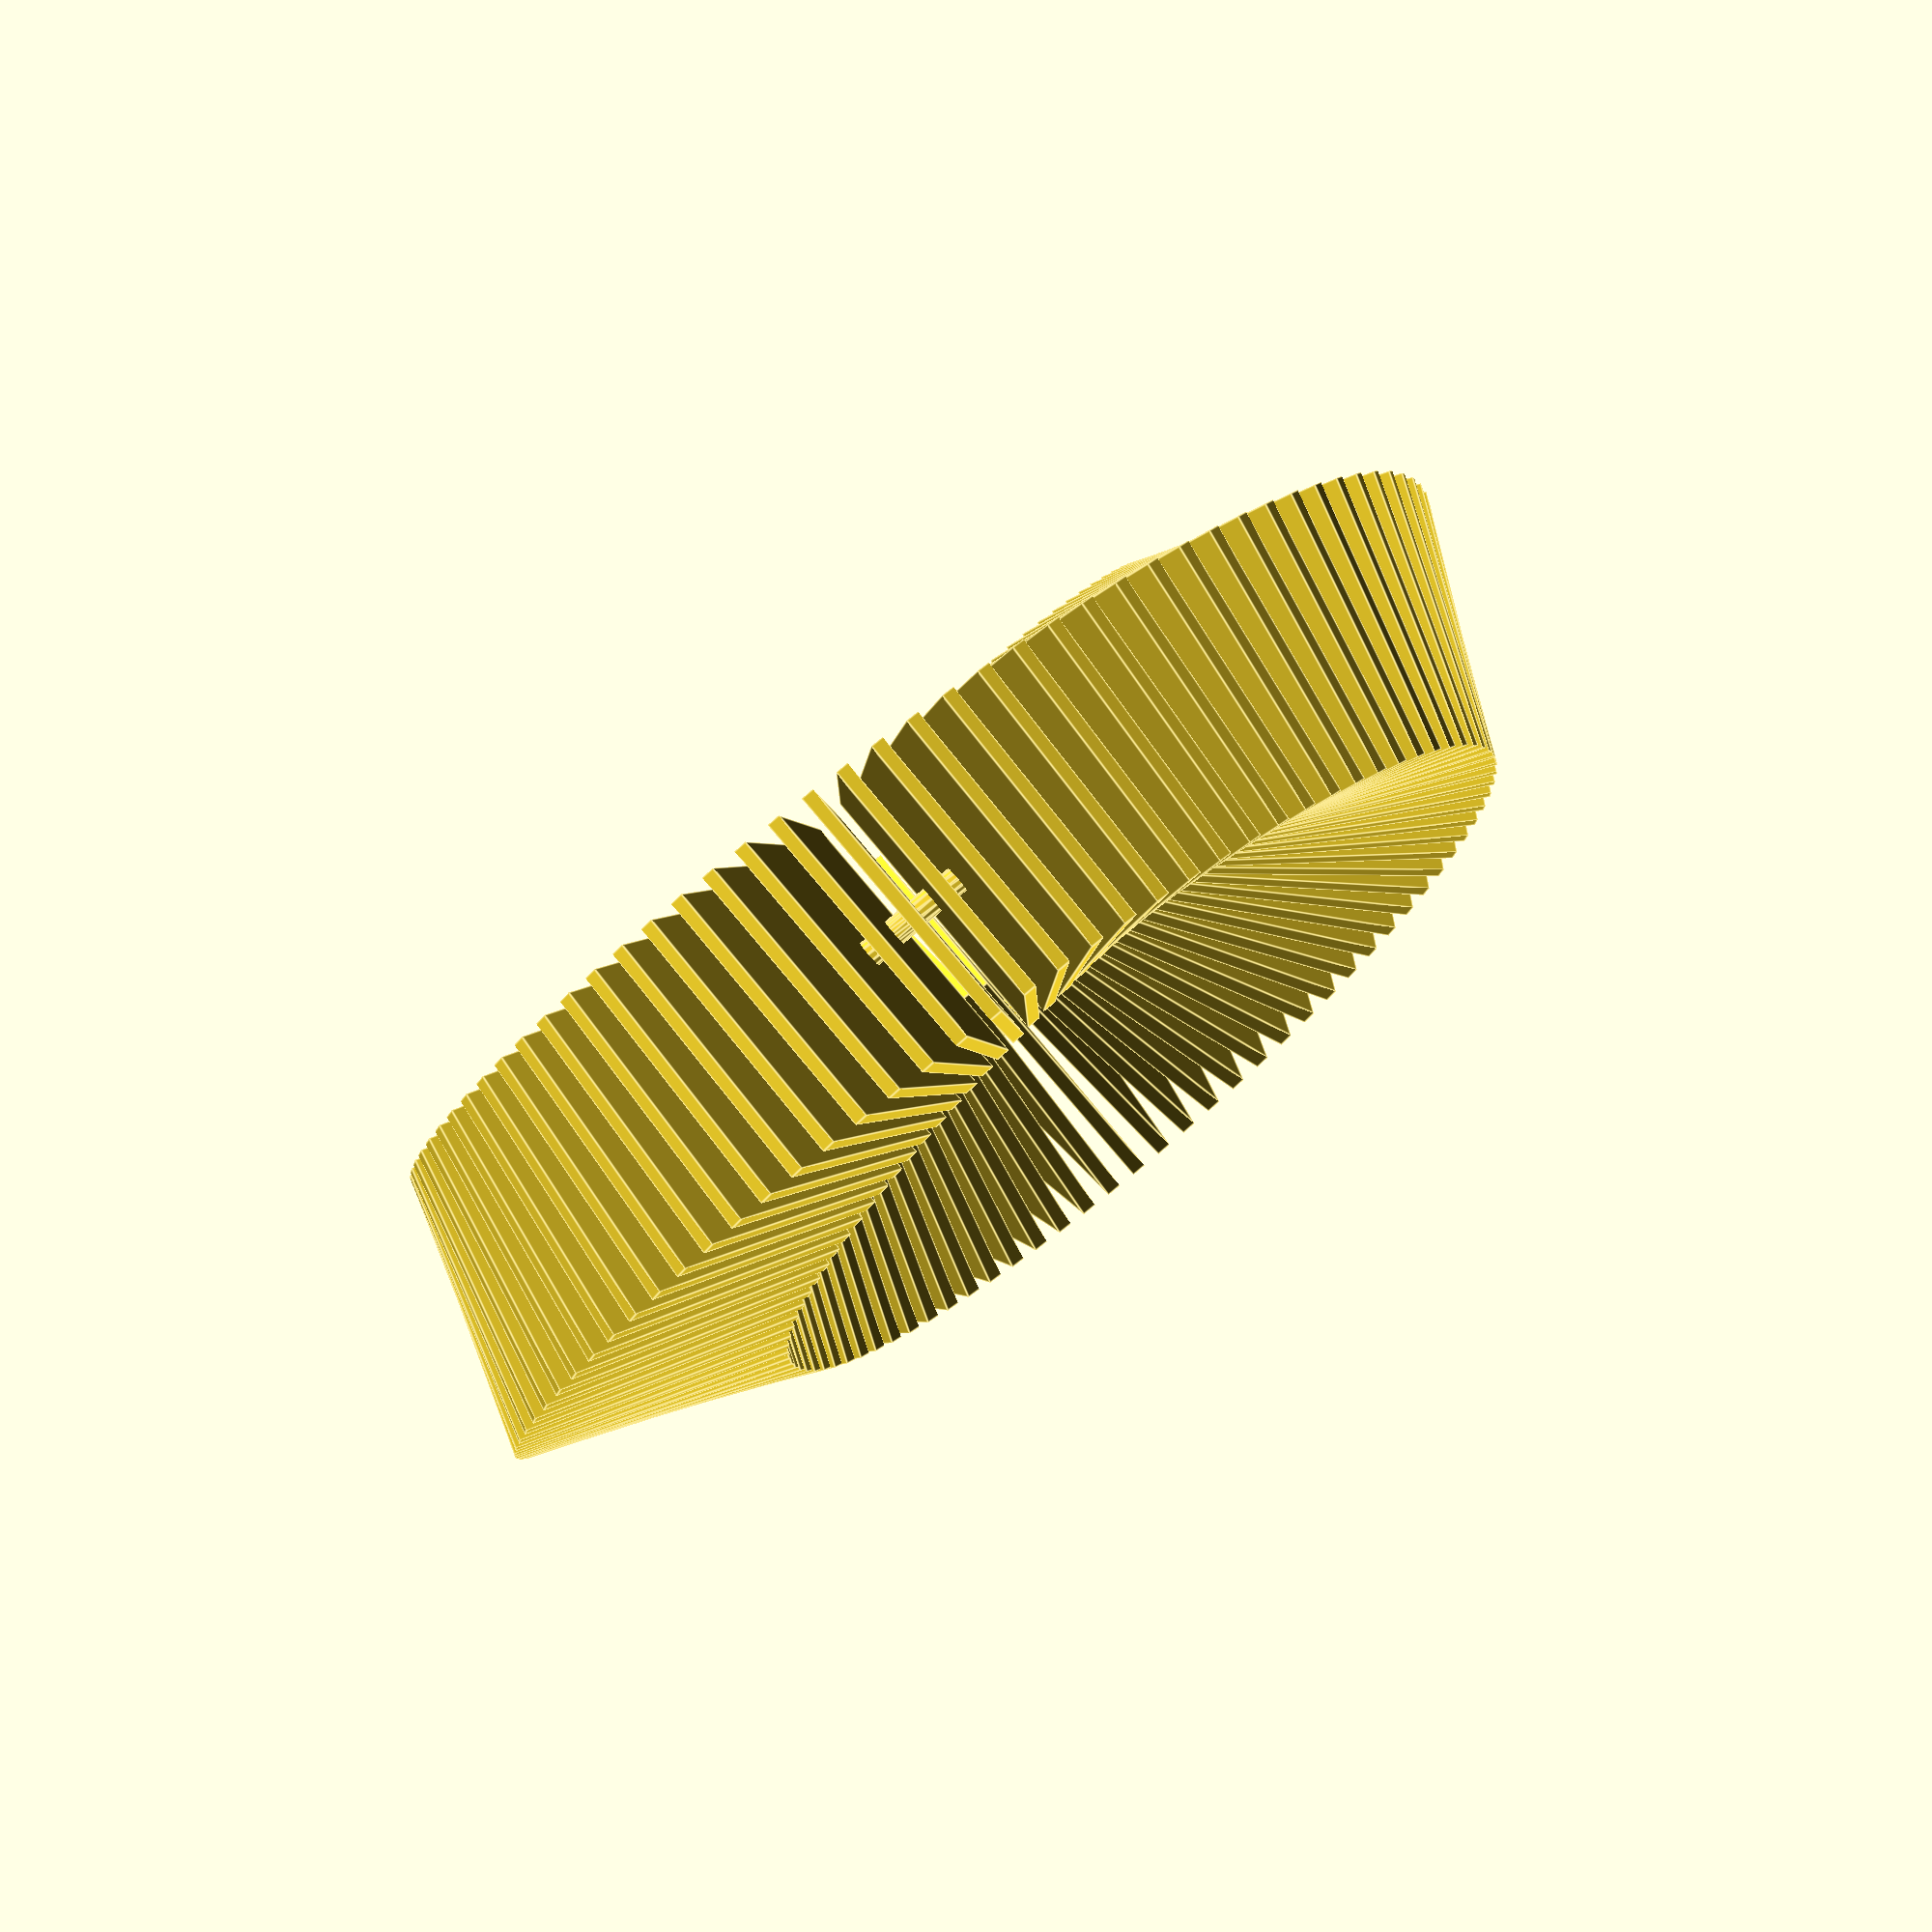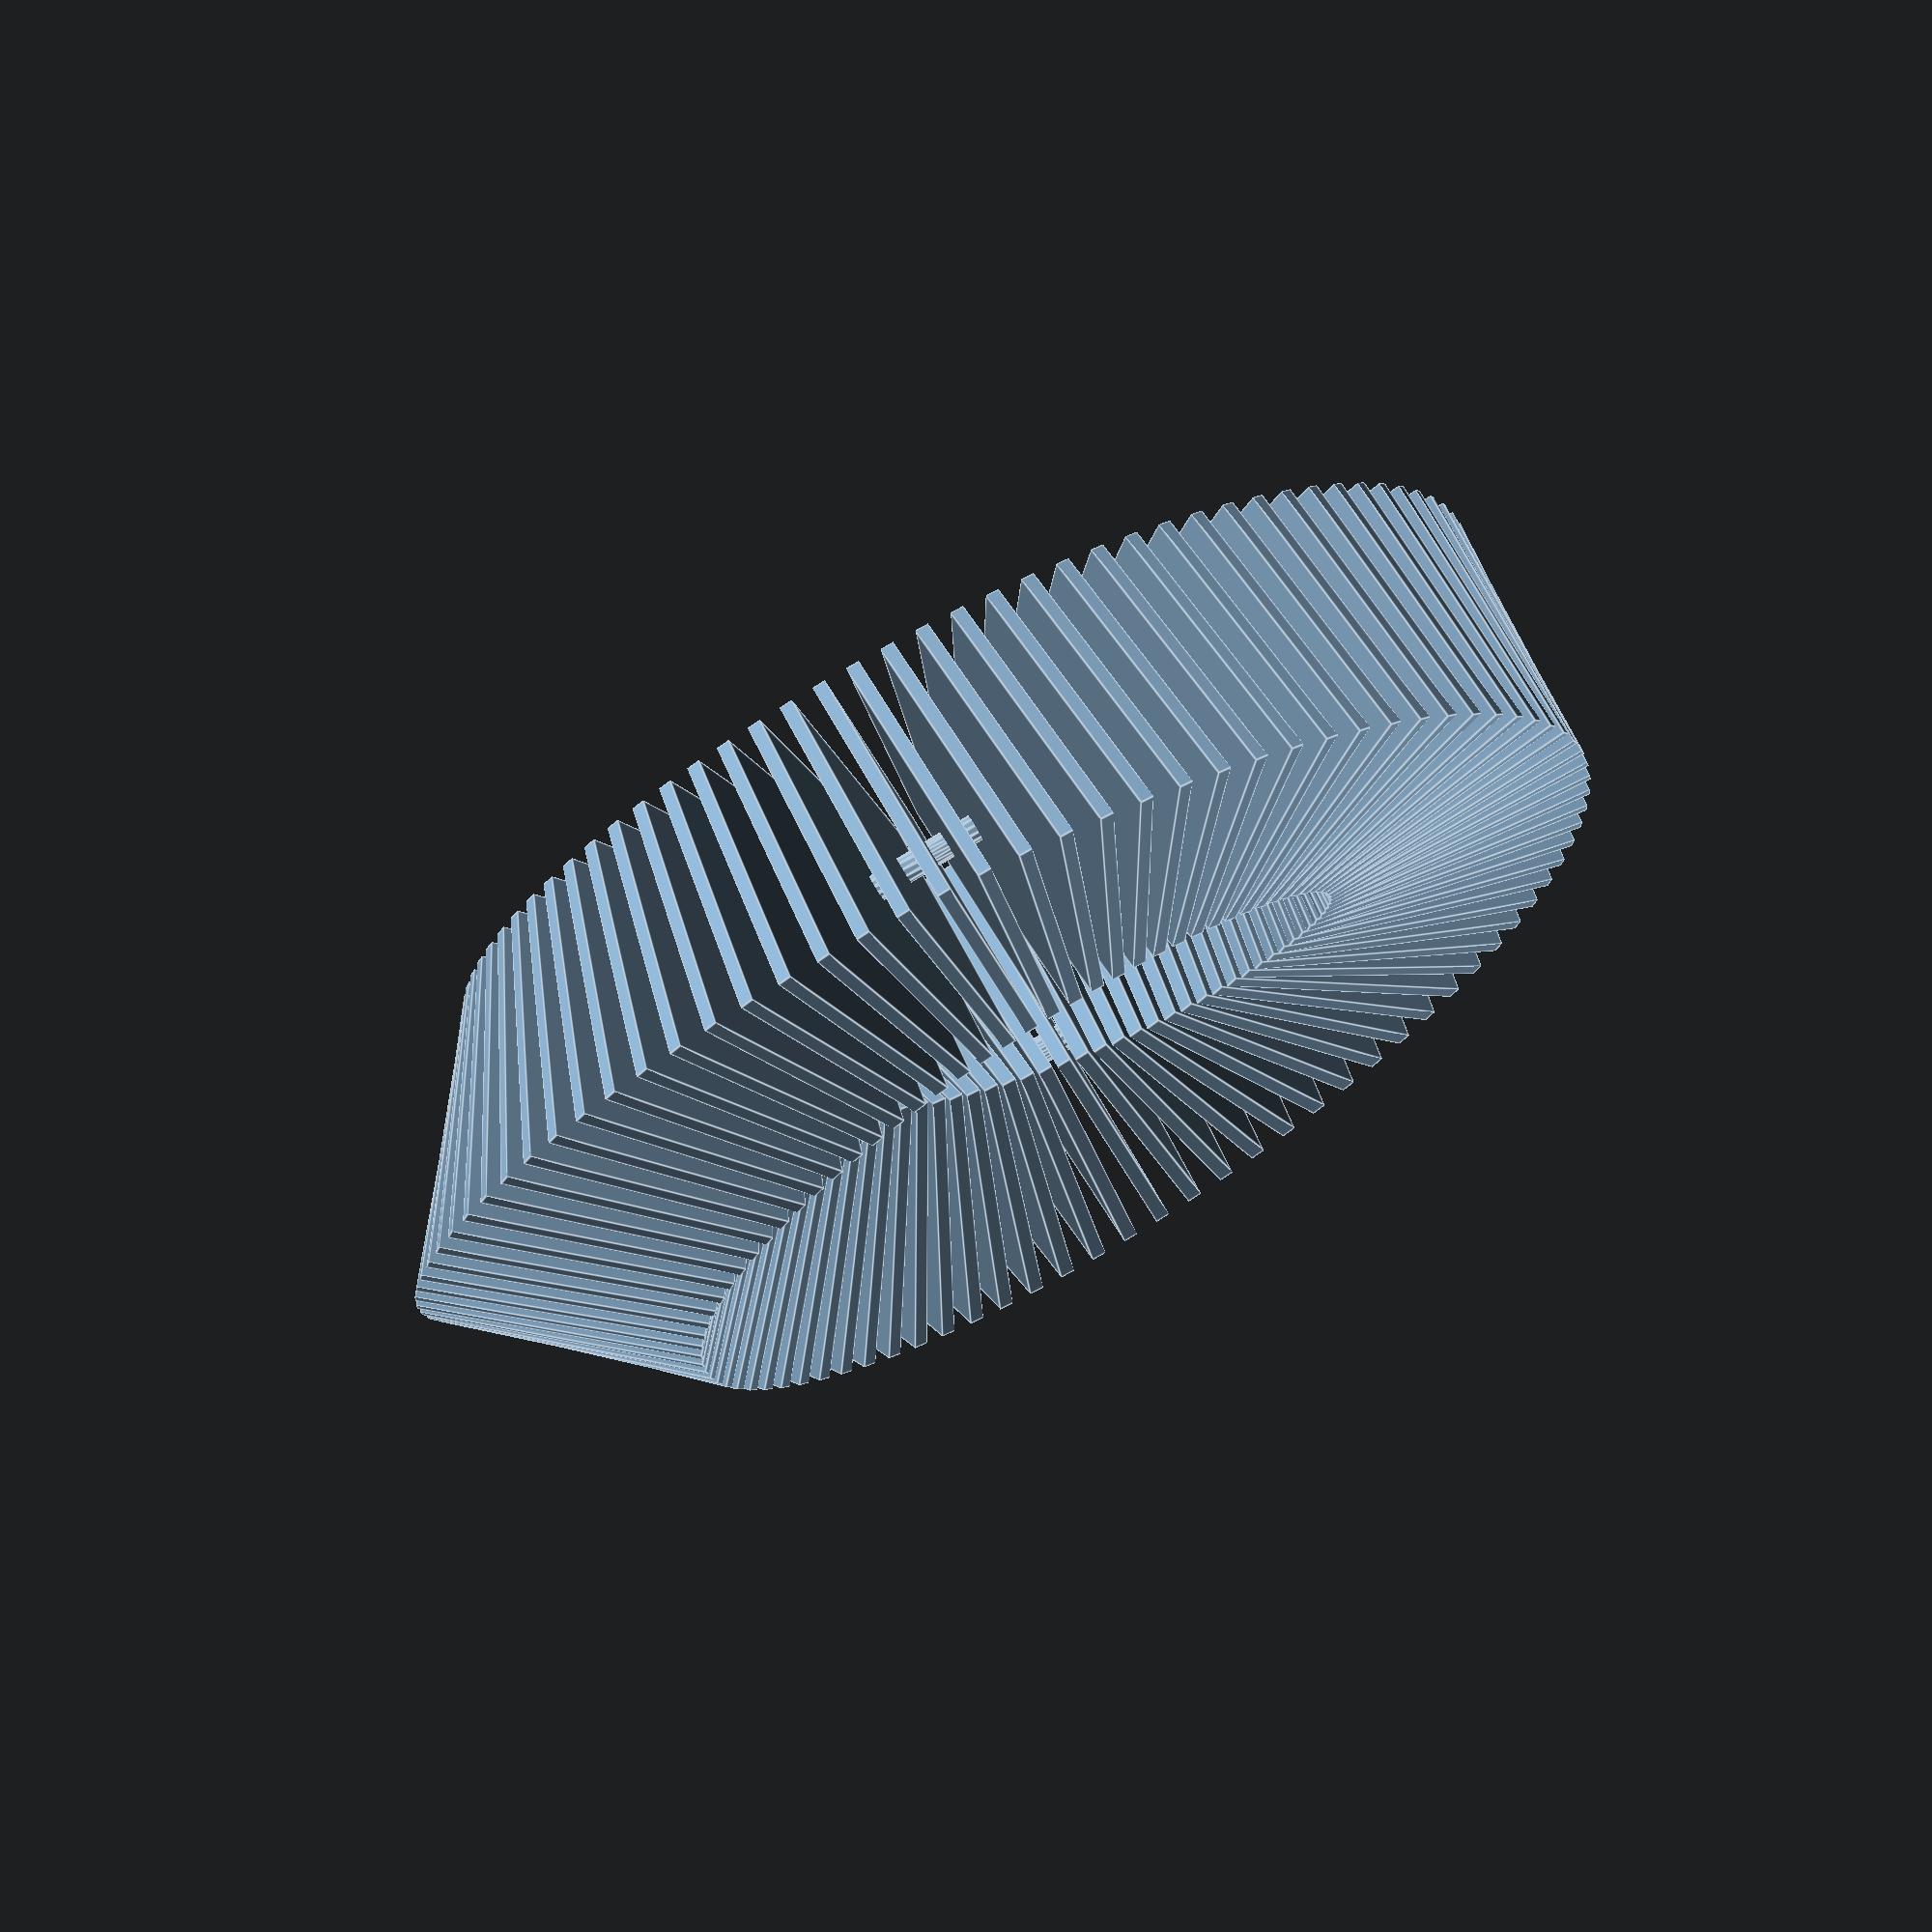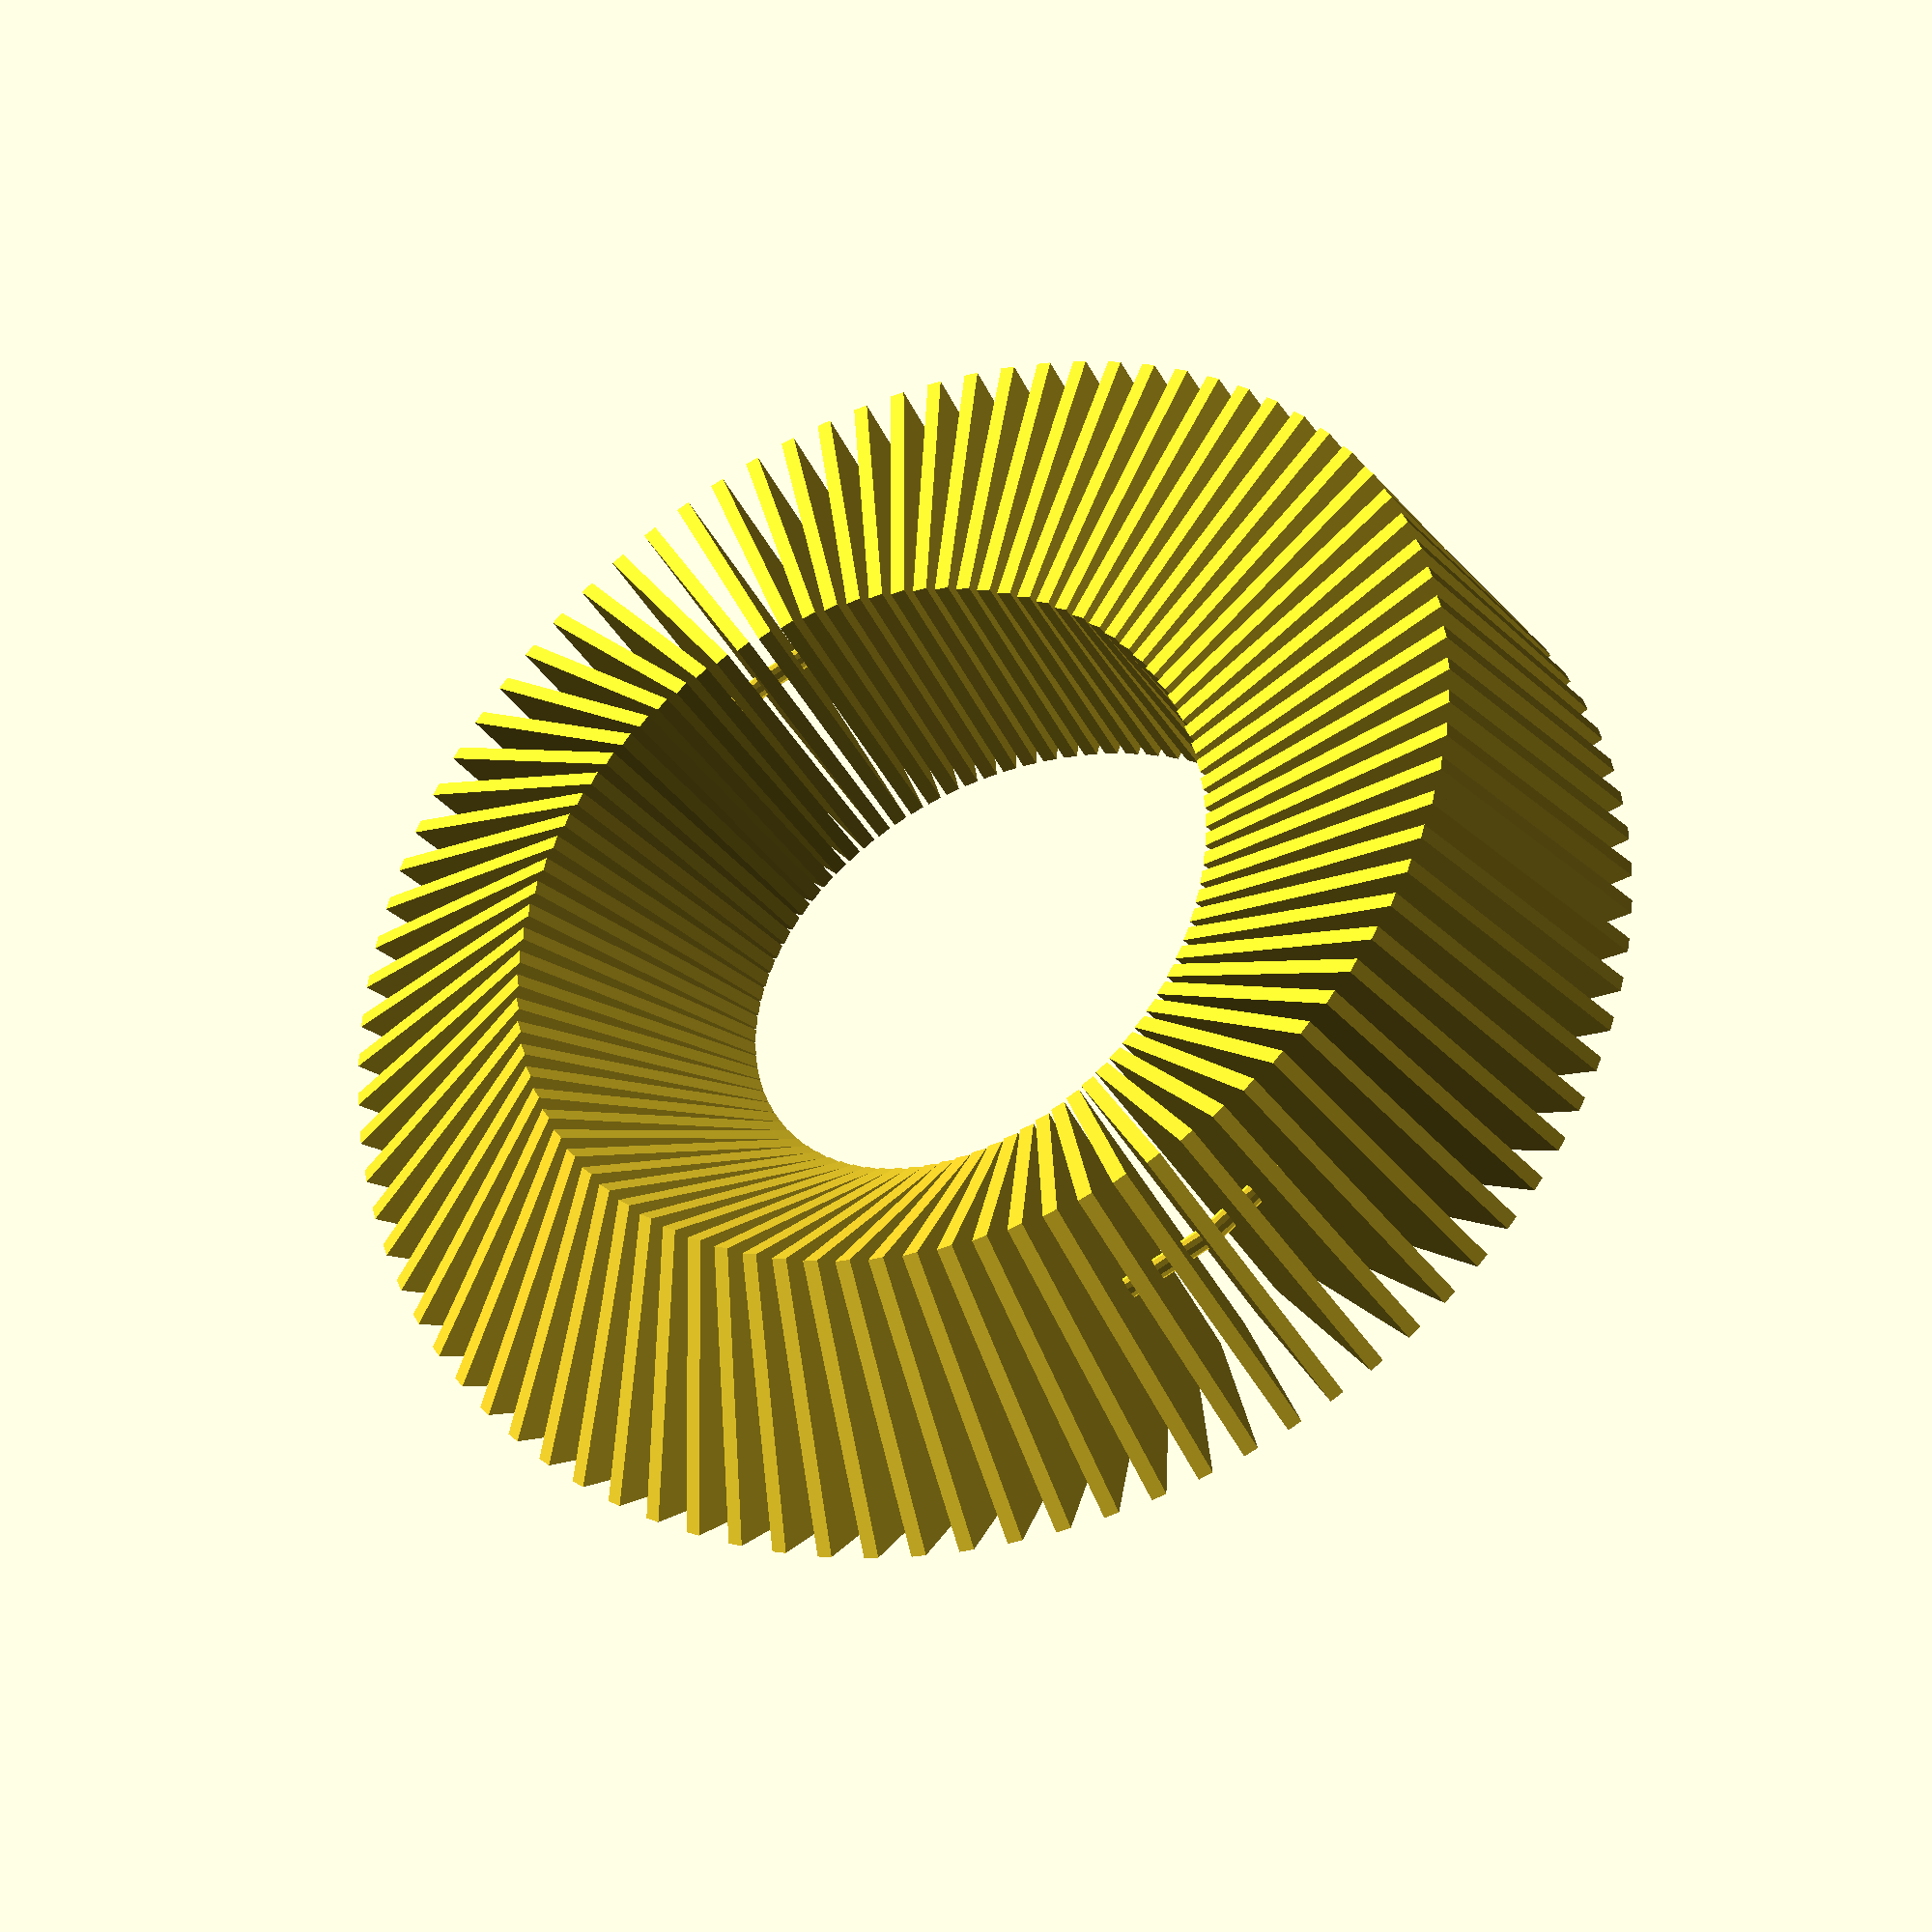
<openscad>


DIAMETER         =  80;
WIDTH            =  25;
NB_PARTS         =  90;

MIN_DISTANCE     = 0.3;
CORE_DIAMETER    = 2.5;

ATOM             = .01;

module core() {
    rotate_extrude(convexity = 10)
    translate([DIAMETER/2, 0, 0])
    scale([.5, 1, 1])
    circle(d=CORE_DIAMETER, $fn=12);
}

module band() {
    a = 360/NB_PARTS;
    r2 = WIDTH * sqrt(2) / 2;
    r = DIAMETER/2 - r2;
    h = r * sin(a) - MIN_DISTANCE;
    
    for (i=[0:NB_PARTS-1]) {
        a = 360/NB_PARTS*i;
        rotate([0, 0, a])
        translate([DIAMETER/2, 0, 0])
        rotate([0, a/4, 0])
        cube([WIDTH, h, WIDTH], center=true);
    }
}


module moebius() {
    band();
    core();
}

moebius();

</openscad>
<views>
elev=280.9 azim=254.5 roll=320.1 proj=o view=edges
elev=106.2 azim=160.8 roll=210.3 proj=o view=edges
elev=214.5 azim=107.2 roll=156.8 proj=p view=solid
</views>
